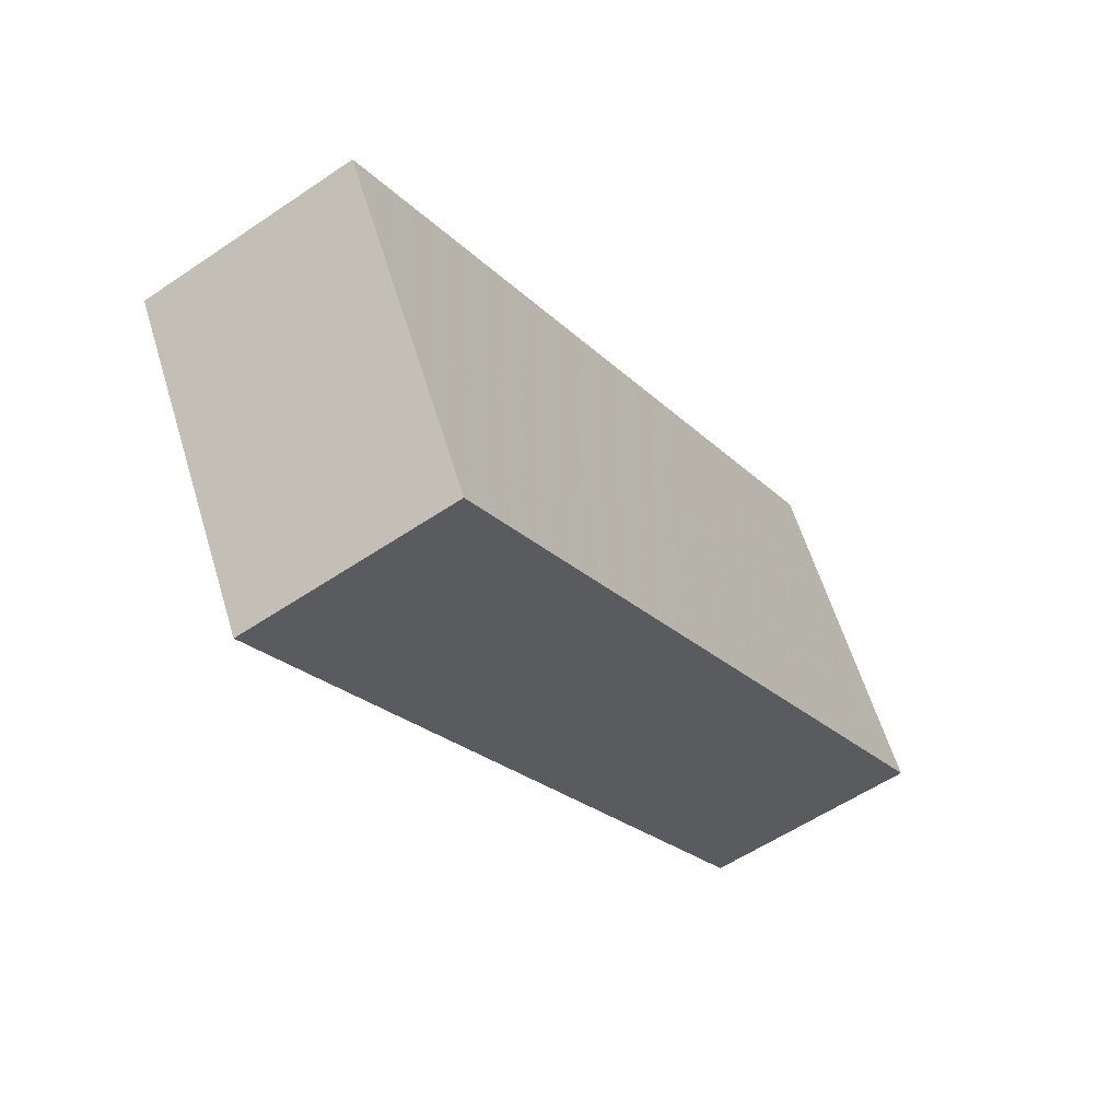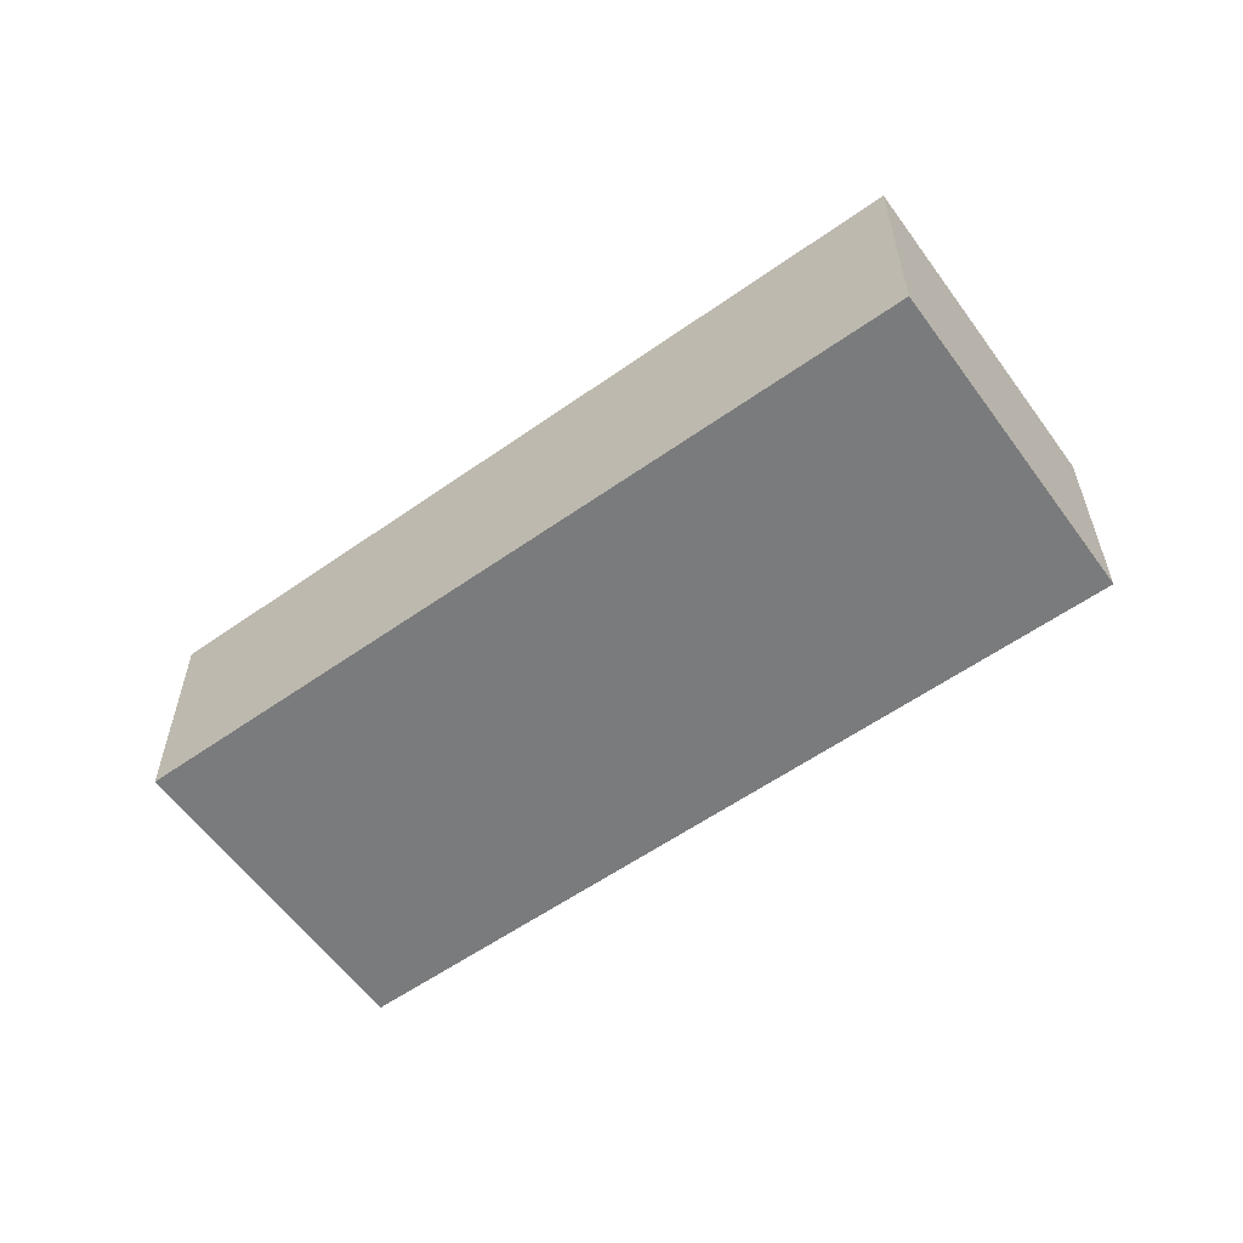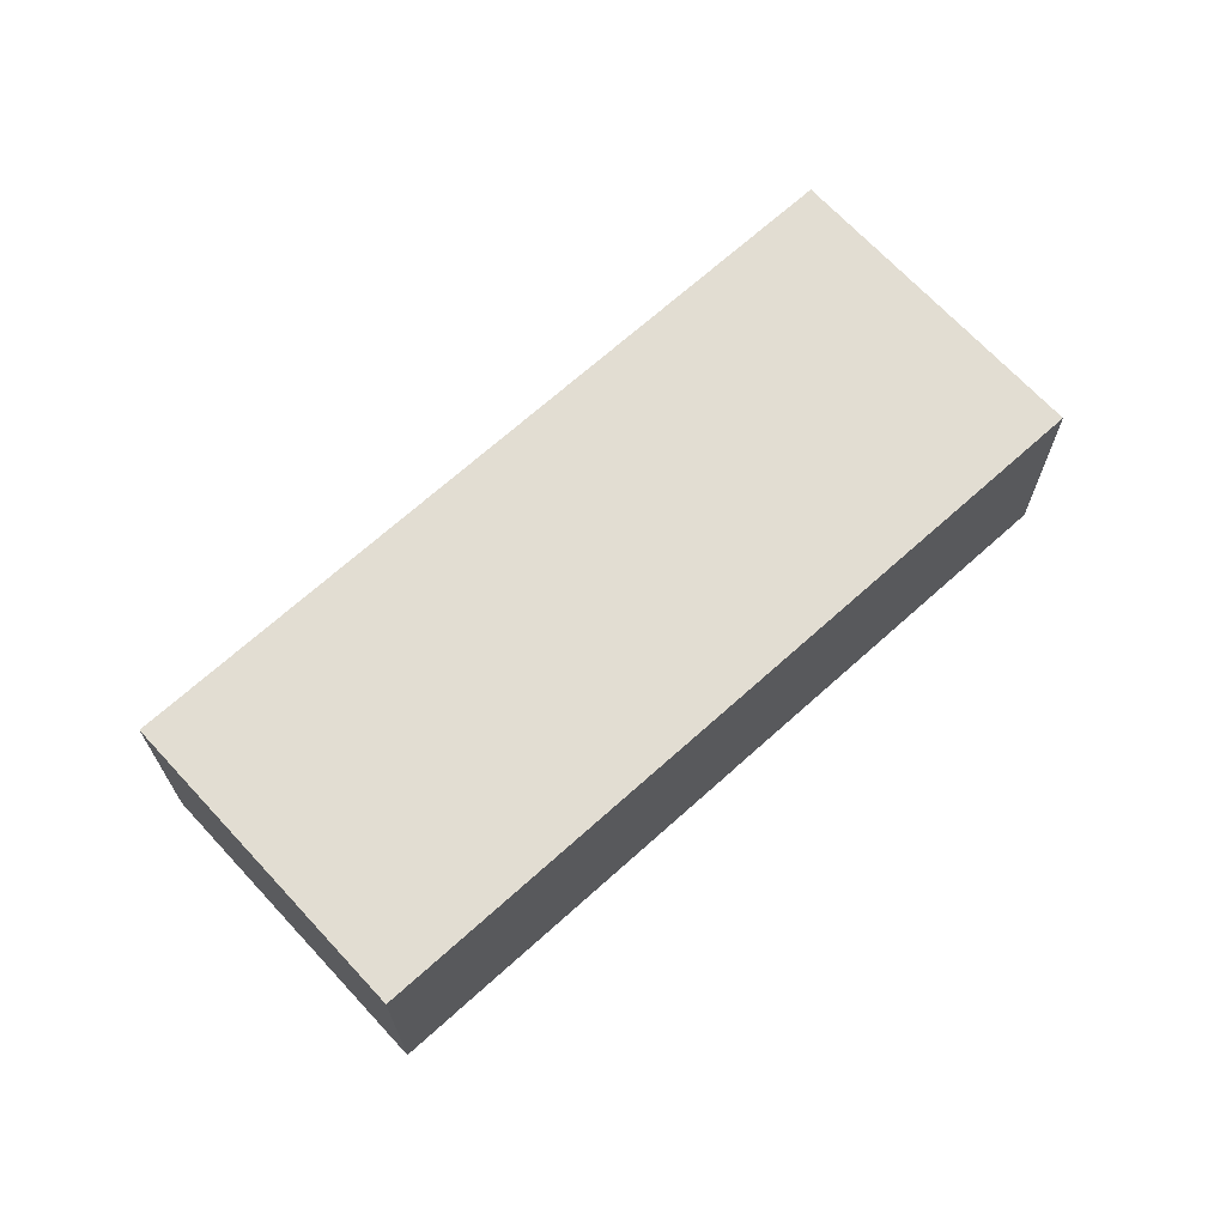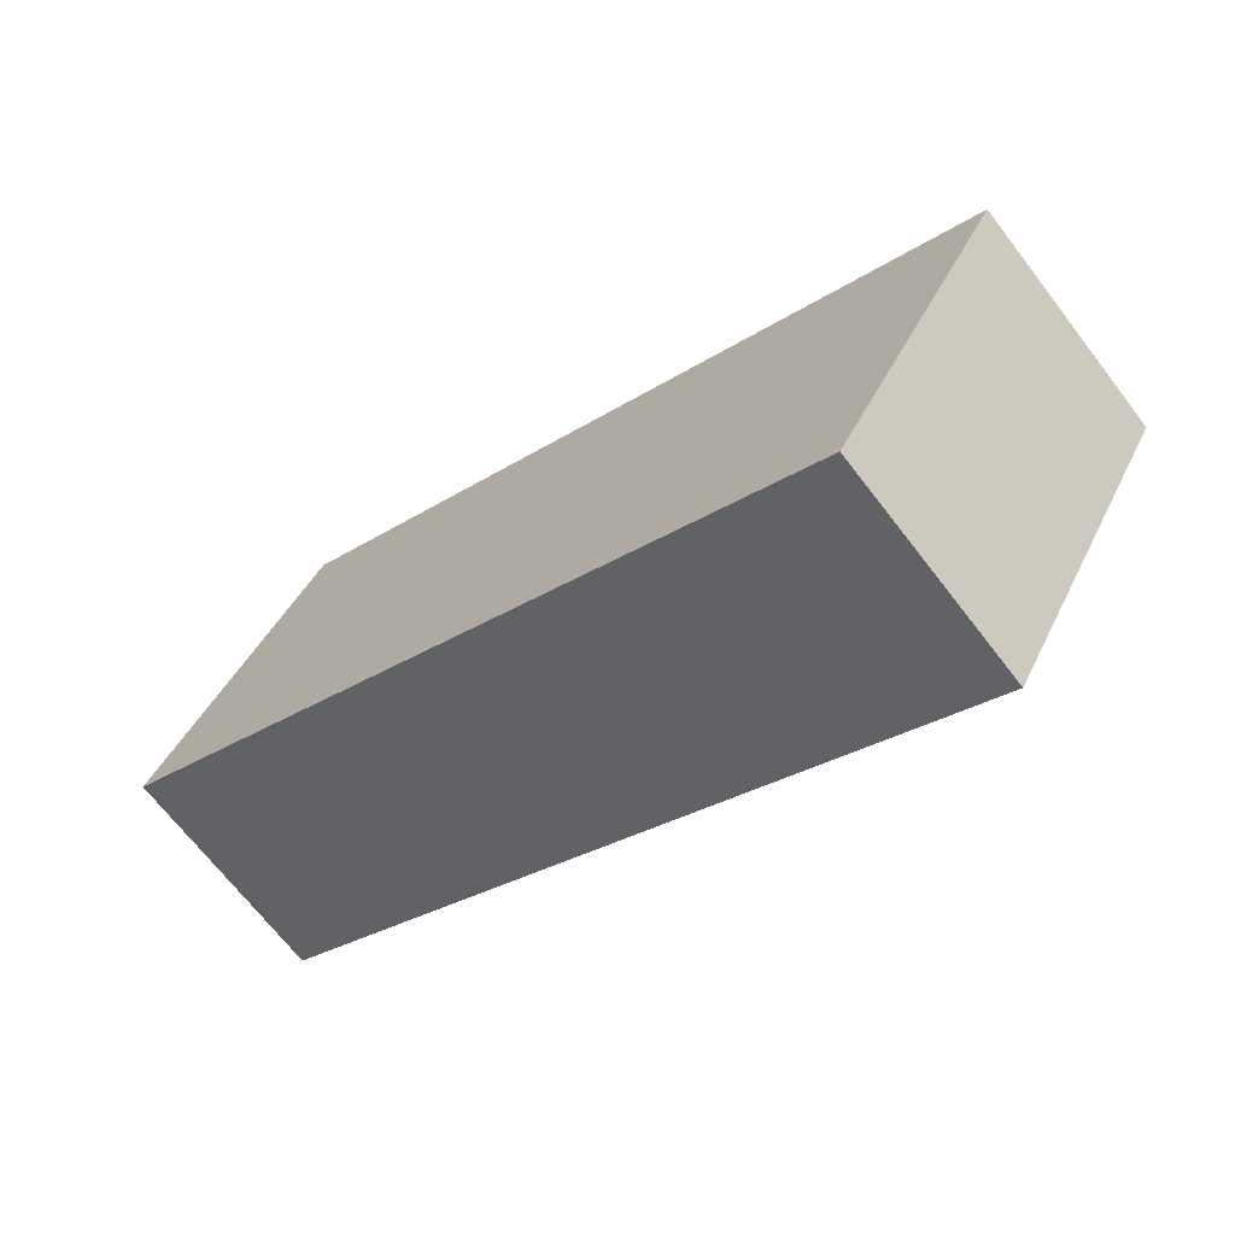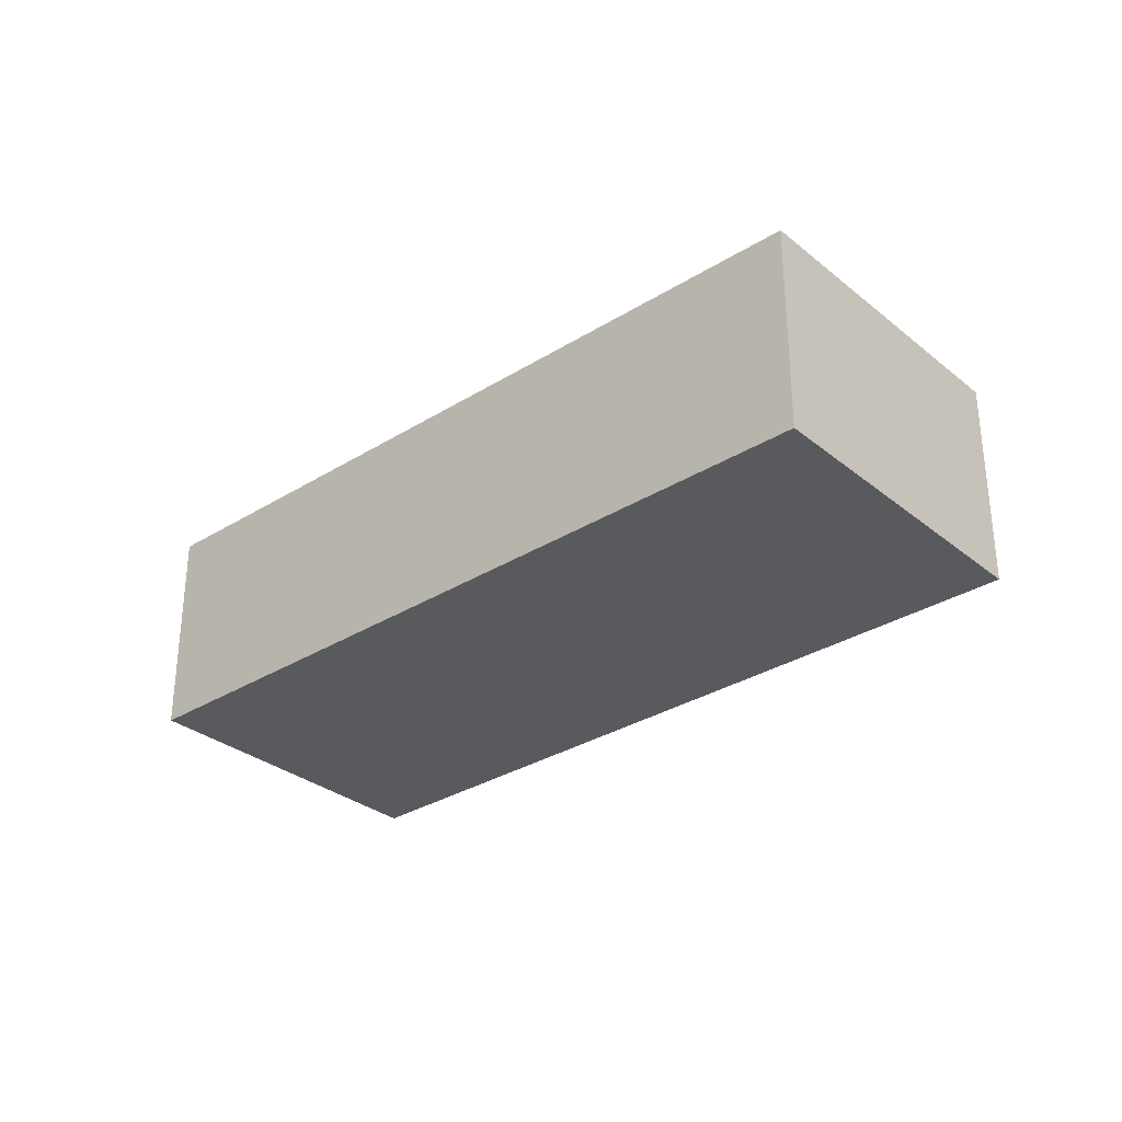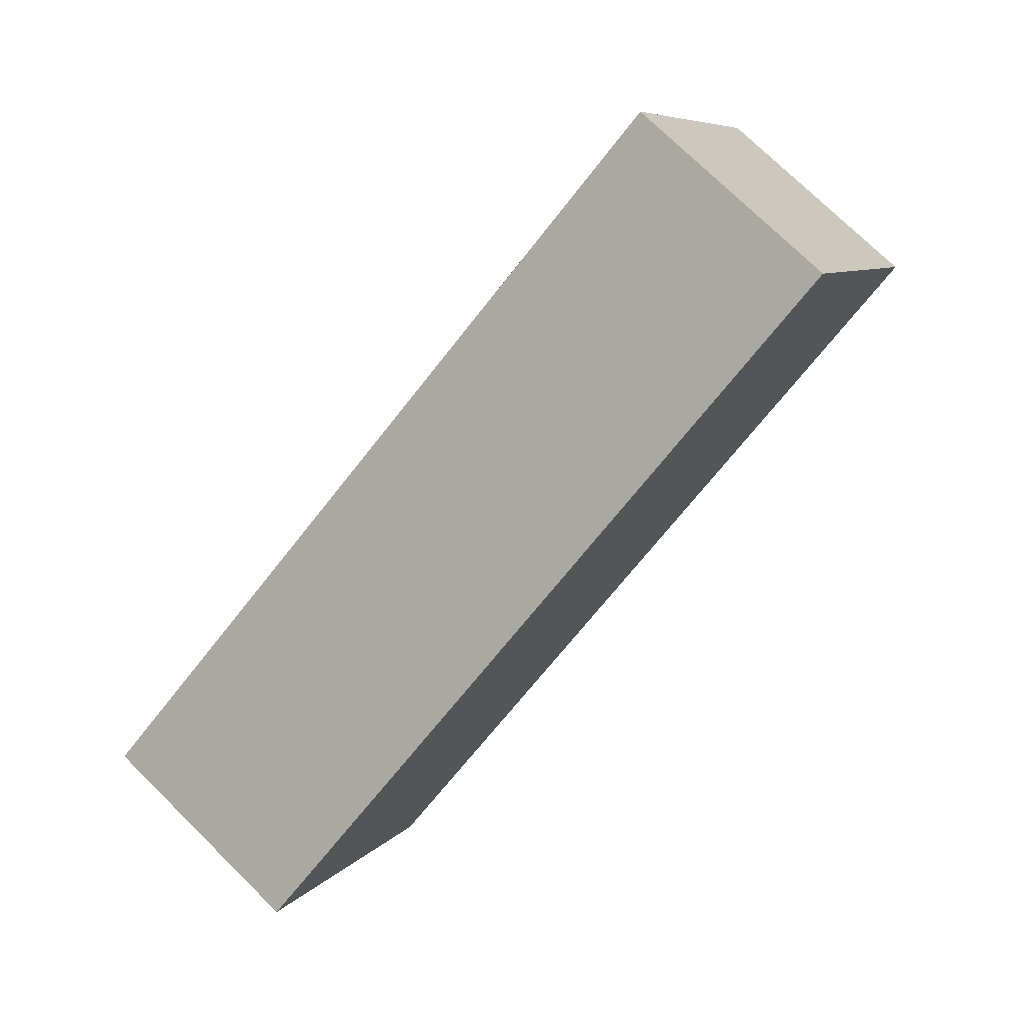
<metadata>
{"format":"obj","ext":"obj","renderer":"f3d","projection":"perspective","resolution":1024,"background":"white","views":[{"elev":-56.3,"azim":-54.6,"up":"+Y"},{"elev":-58.3,"azim":-114.4,"up":"+Z"},{"elev":68.2,"azim":167.4,"up":"+Z"},{"elev":-68.9,"azim":-142.4,"up":"+Y"},{"elev":-31.3,"azim":71.2,"up":"+Z"},{"elev":74.7,"azim":-45.5,"up":"+Y"}]}
</metadata>
<code>
v -2023 -935.7 2.311
v -2016 -931.4 2.299
v -2014 -934.4 2.287
v -2021 -938.7 2.299
v -2023 -935.7 2.311
v -2016 -931.4 2.299
v -2023 -935.6 2.311
v -2023 -935.7 2.311
v -2021 -938.7 2.299
v -2016 -931.4 2.299
v -2016 -931.4 2.3
v -2014 -934.5 2.287
v -2021 -938.7 2.299
v -2014 -934.5 2.287
v -2014 -934.4 2.287
v -2021 -938.7 2.299
v -2023 -935.6 2.311
v -2023 -935.7 2.311
v -2023 -935.7 0
v -2023 -935.6 0
v -2016 -931.4 2.299
v -2016 -931.4 2.299
v -2016 -931.4 0
v -2016 -931.4 0
v -2014 -934.5 2.287
v -2014 -934.4 2.287
v -2014 -934.4 0
v -2014 -934.5 0
v -2021 -938.7 2.299
v -2021 -938.7 2.299
v -2021 -938.7 -4.441e-16
v -2021 -938.7 4.441e-16
v -2023 -935.7 2.311
v -2023 -935.7 2.311
v -2023 -935.7 0
v -2023 -935.7 0
v -2014 -934.4 2.287
v -2016 -931.4 2.299
v -2016 -931.4 0
v -2014 -934.4 0
v -2016 -931.4 2.3
v -2023 -935.6 2.311
v -2023 -935.6 0
v -2016 -931.4 0
v -2021 -938.7 2.299
v -2021 -938.7 2.299
v -2021 -938.7 0
v -2021 -938.7 -4.441e-16
v -2016 -931.4 2.299
v -2016 -931.4 2.3
v -2016 -931.4 0
v -2016 -931.4 0
v -2021 -938.7 2.299
v -2014 -934.5 2.287
v -2014 -934.5 0
v -2021 -938.7 0
v -2014 -934.4 2.287
v -2014 -934.4 2.287
v -2014 -934.4 0
v -2014 -934.4 0
v -2023 -935.7 2.311
v -2021 -938.7 2.299
v -2021 -938.7 4.441e-16
v -2023 -935.7 0
v -2023 -935.7 0
v -2016 -931.4 0
v -2014 -934.4 0
v -2021 -938.7 0
f 13 9 4 16
f 8 5 1 7
f 11 2 6 10
f 15 3 12 14
f 10 8 7 11
f 14 12 9 13
f 13 8 10 14
f 14 10 6 15
f 16 5 8 13
f 18 19 20 17
f 22 23 24 21
f 26 27 28 25
f 30 31 32 29
f 34 35 36 33
f 38 39 40 37
f 42 43 44 41
f 46 47 48 45
f 50 51 52 49
f 54 55 56 53
f 58 59 60 57
f 62 63 64 61
f 66 67 68 65

</code>
